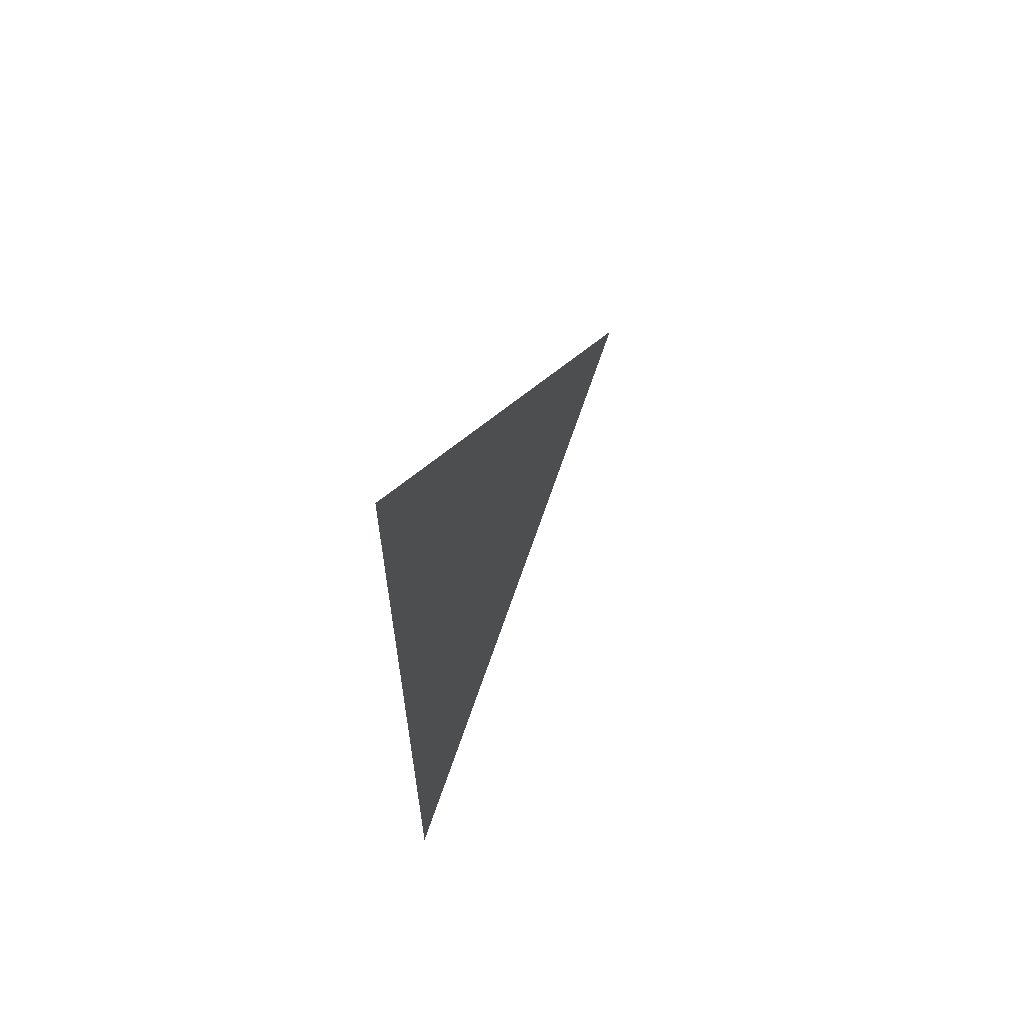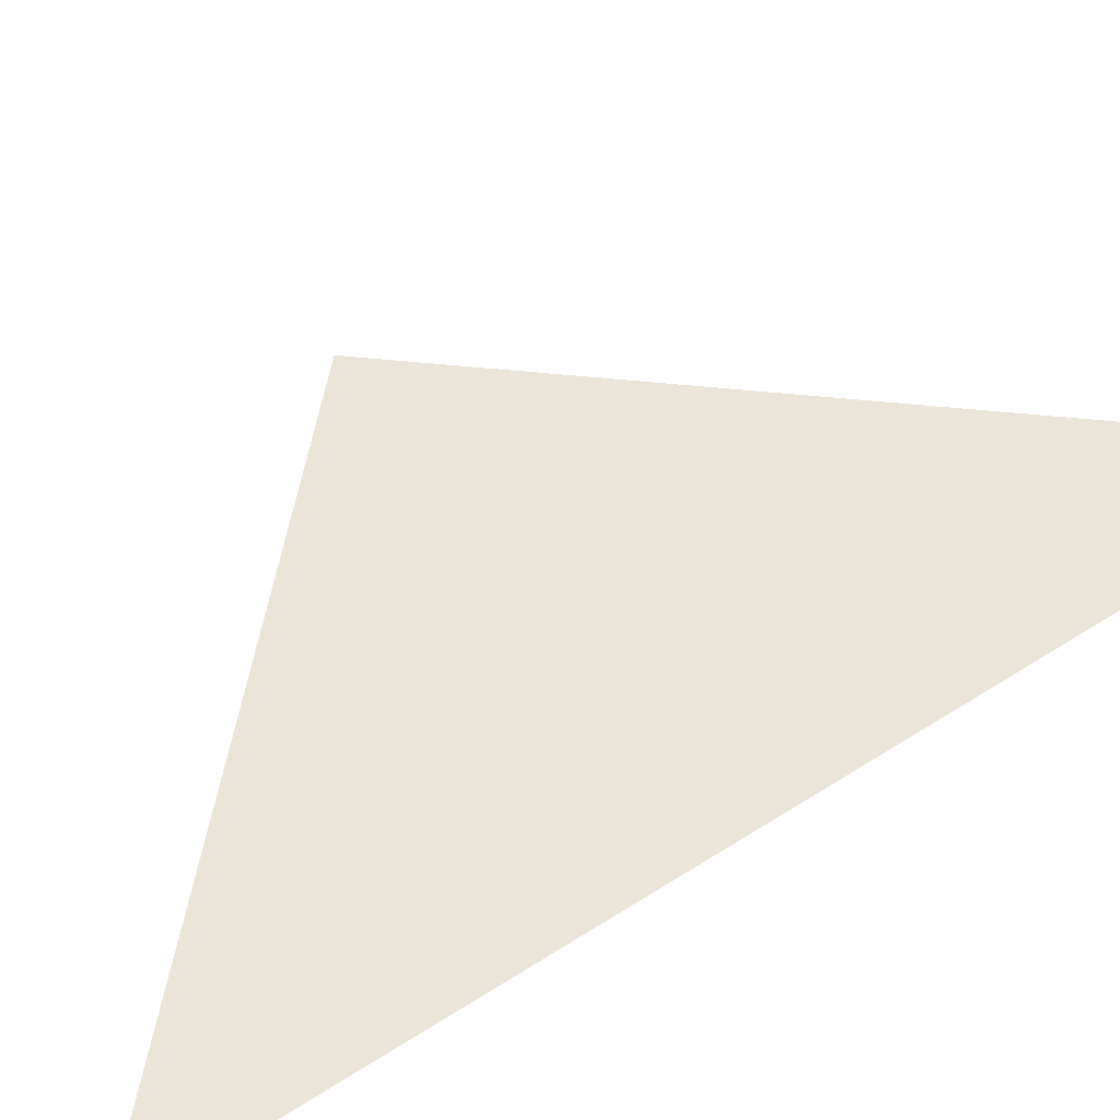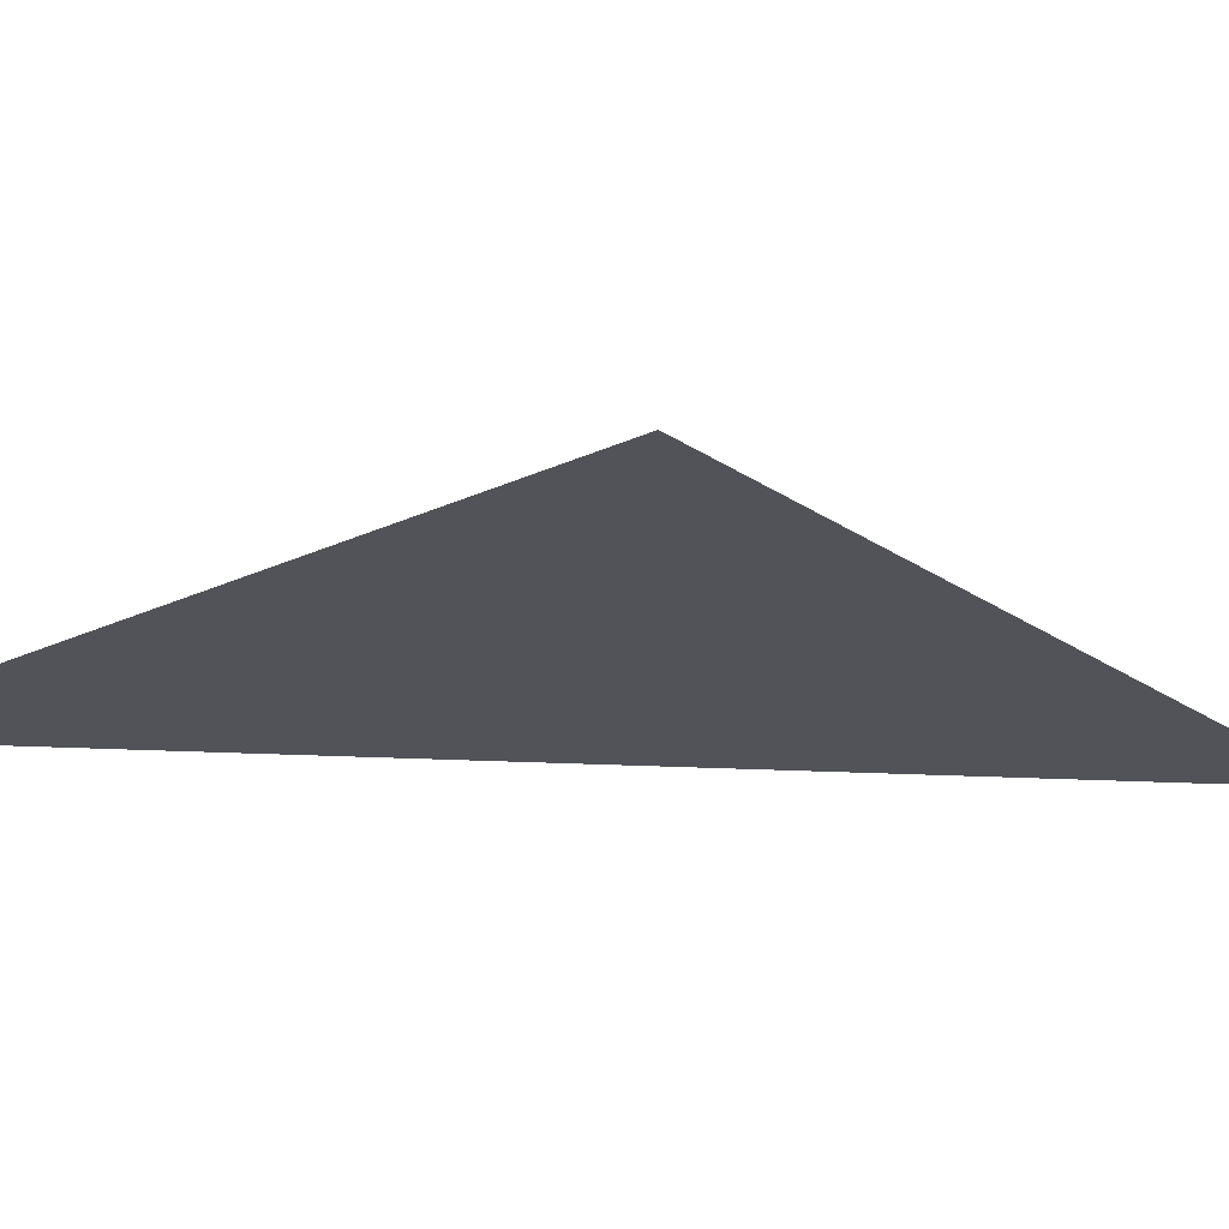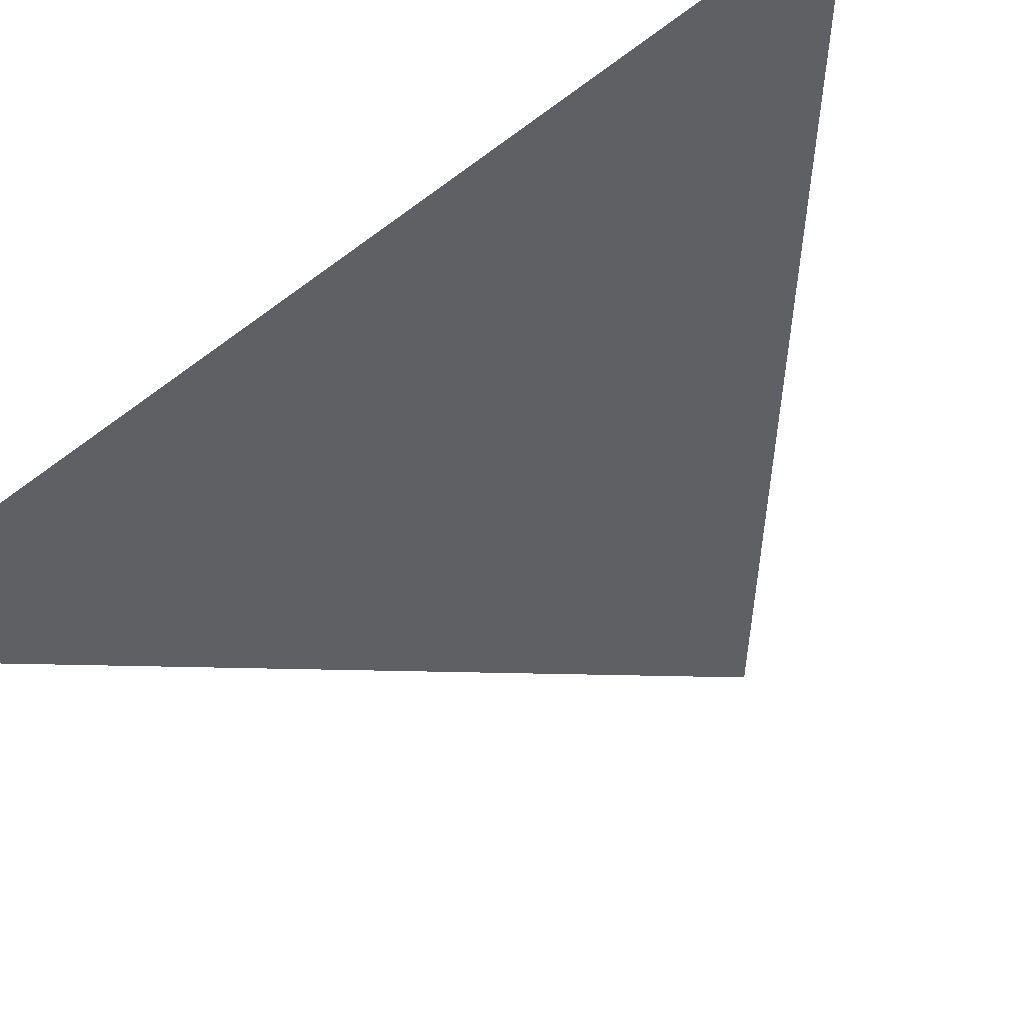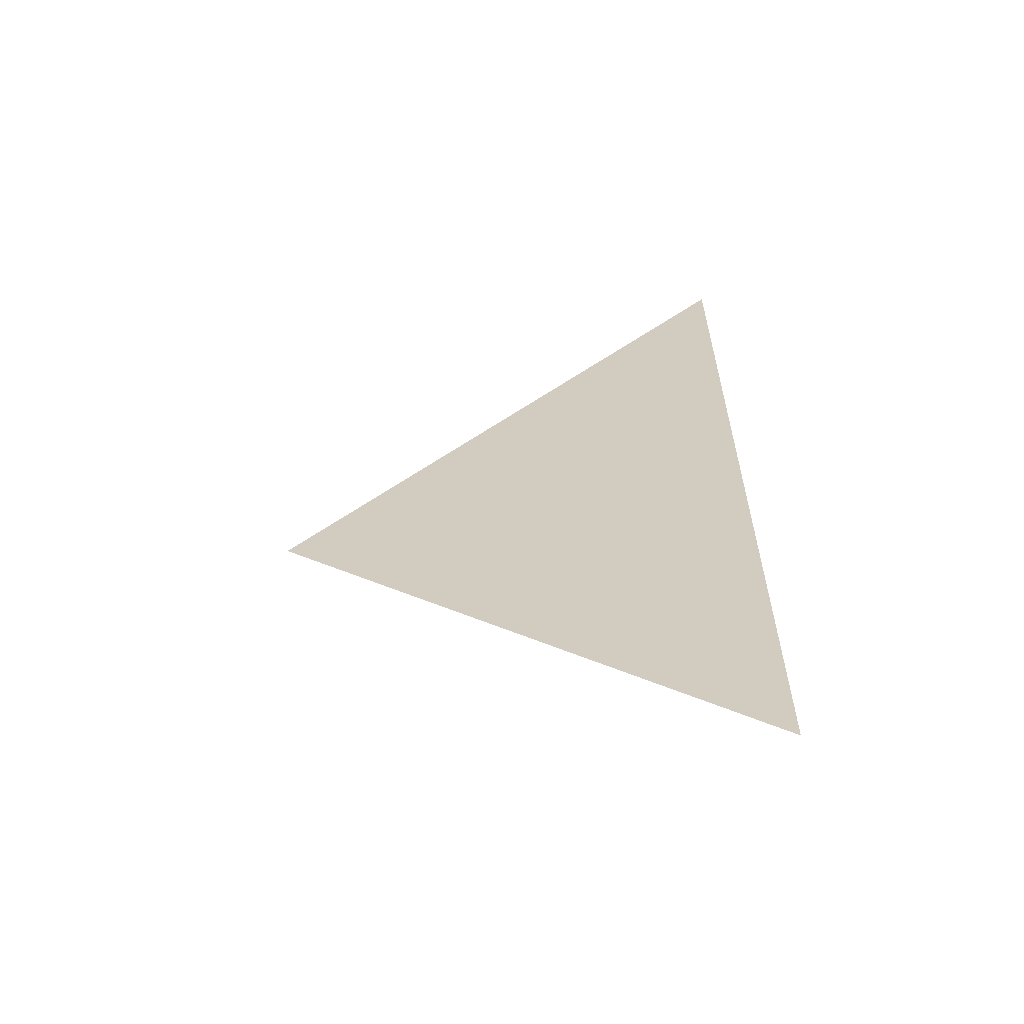
<metadata>
{"format":"obj","ext":"obj","renderer":"f3d","projection":"perspective","resolution":1024,"background":"white","views":[{"elev":65.1,"azim":-63.8,"up":"+Y"},{"elev":44.5,"azim":-127.7,"up":"+Z"},{"elev":-22.6,"azim":84.8,"up":"+Z"},{"elev":-42.2,"azim":-46.7,"up":"+Z"},{"elev":-62.3,"azim":-168.9,"up":"+Y"}]}
</metadata>
<code>
v 0.5 0 0
v 0 0.5 0
v 0 -0.5 0
f 1 2 3

</code>
